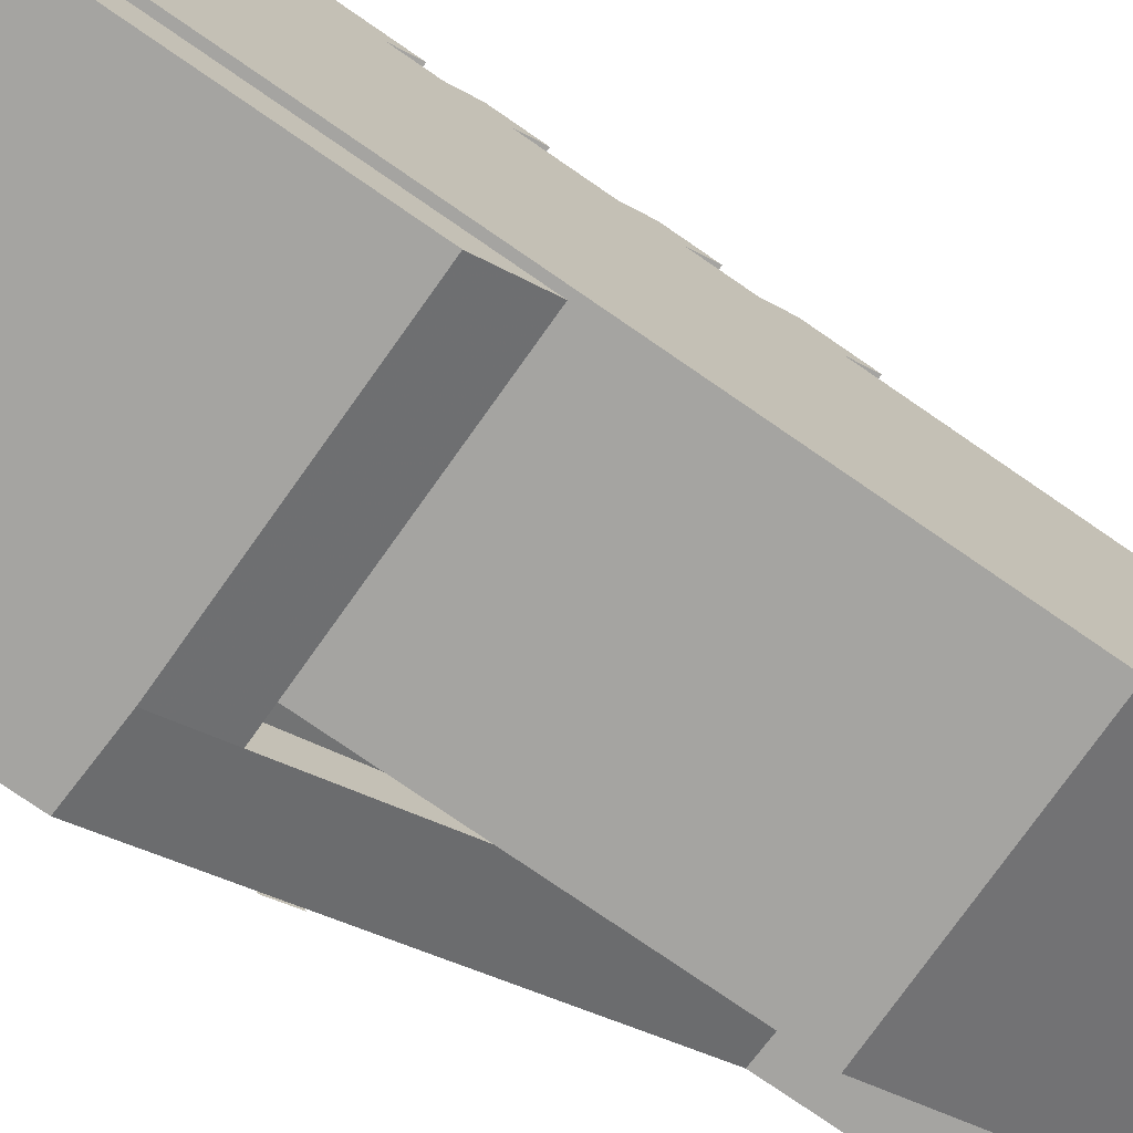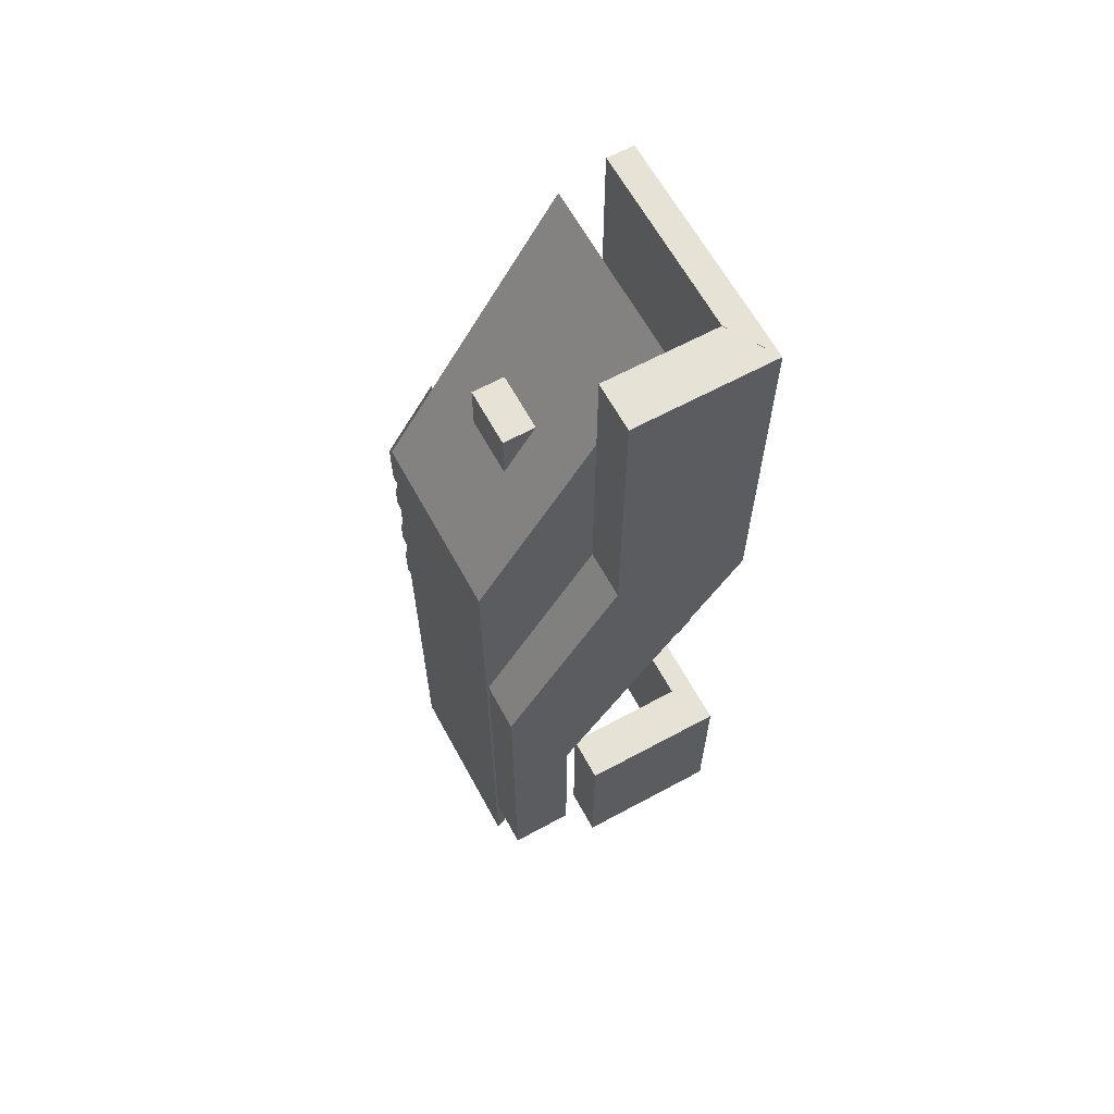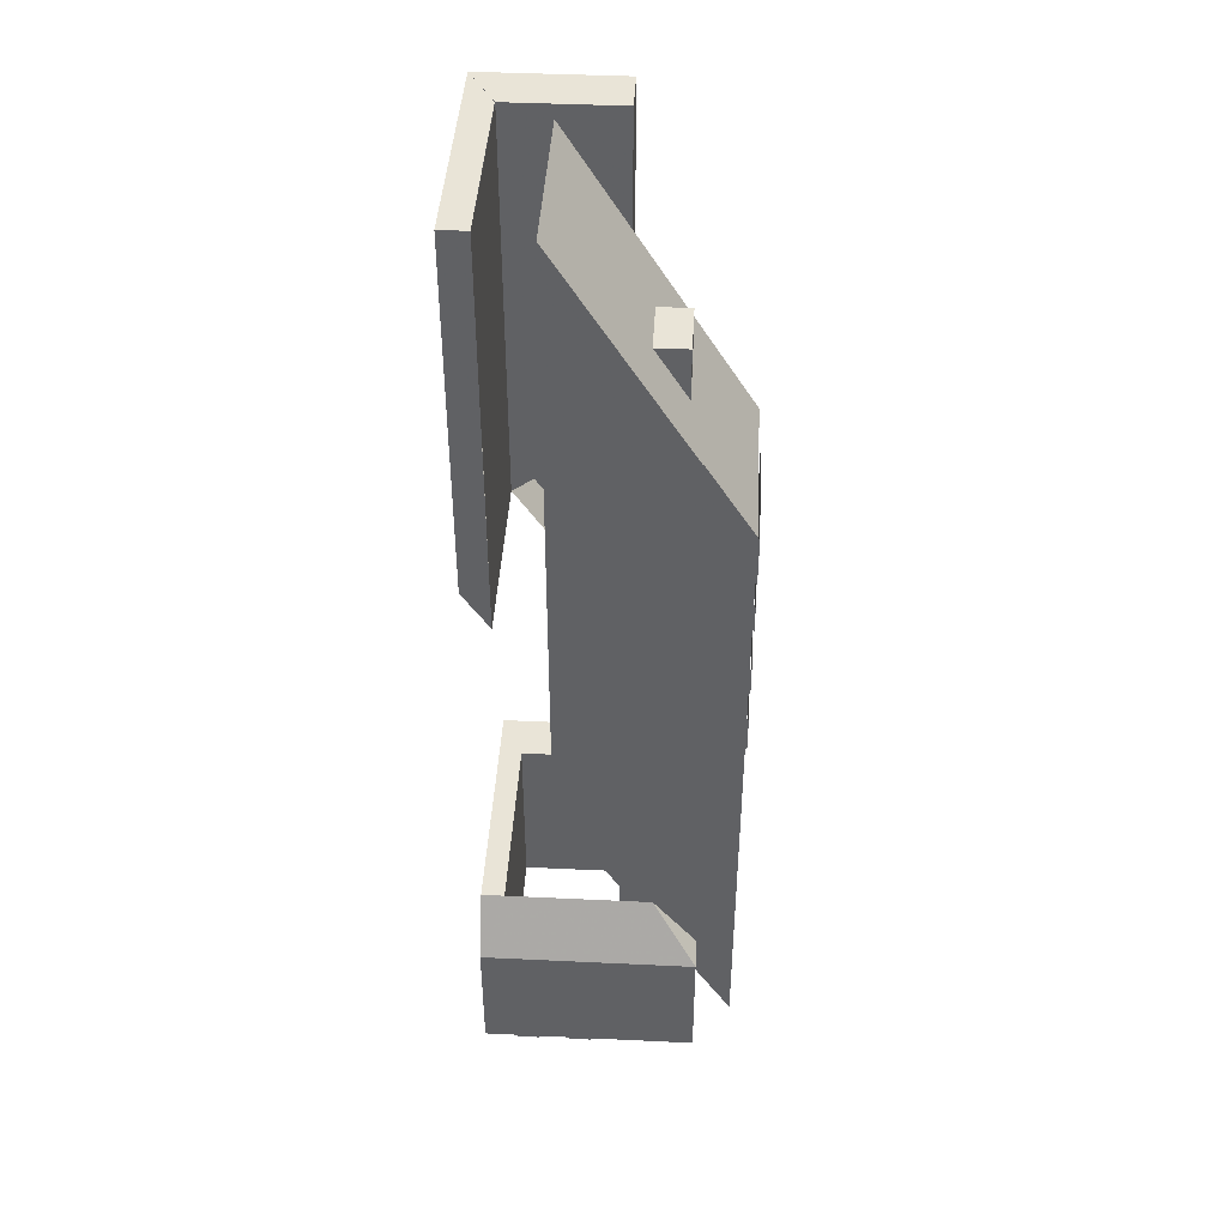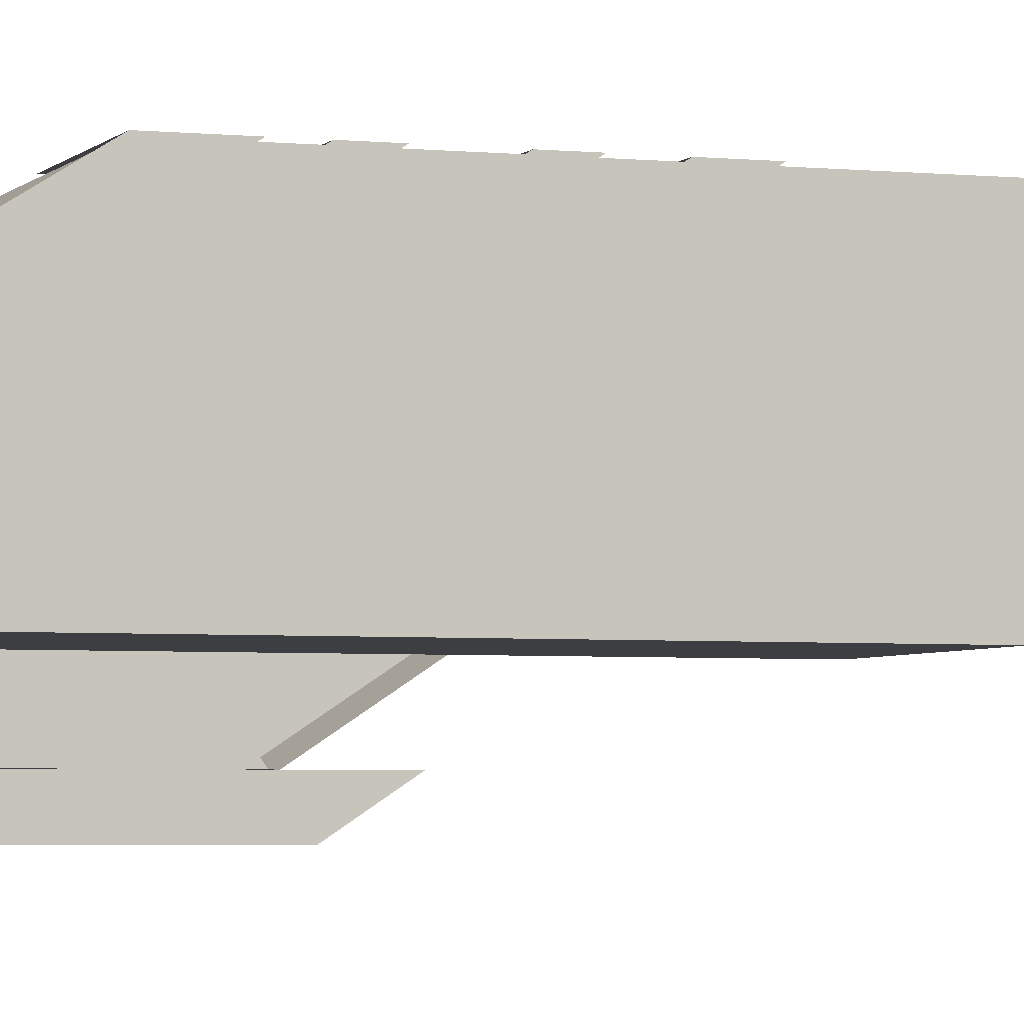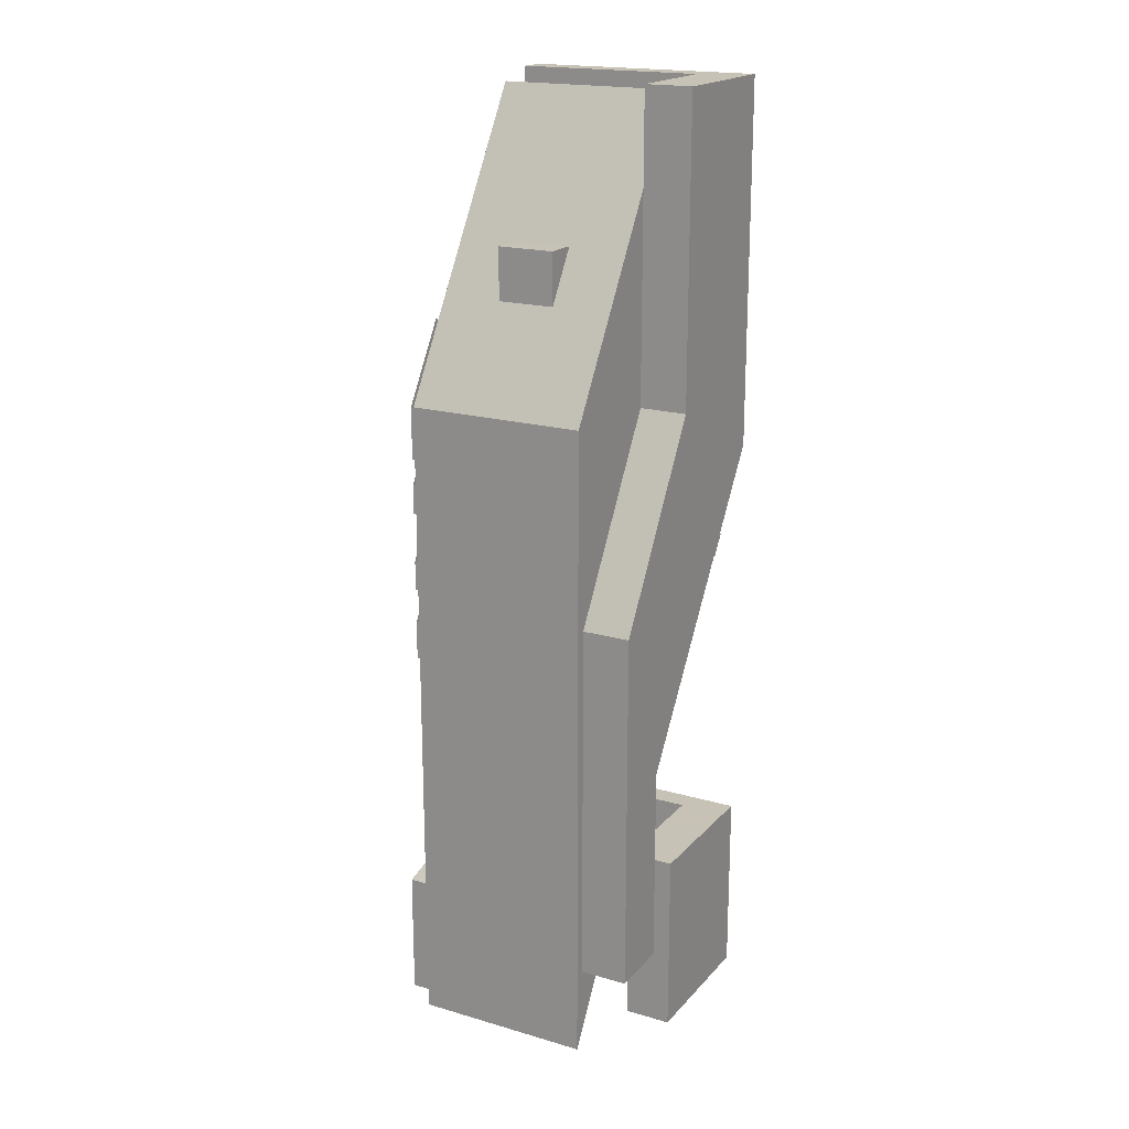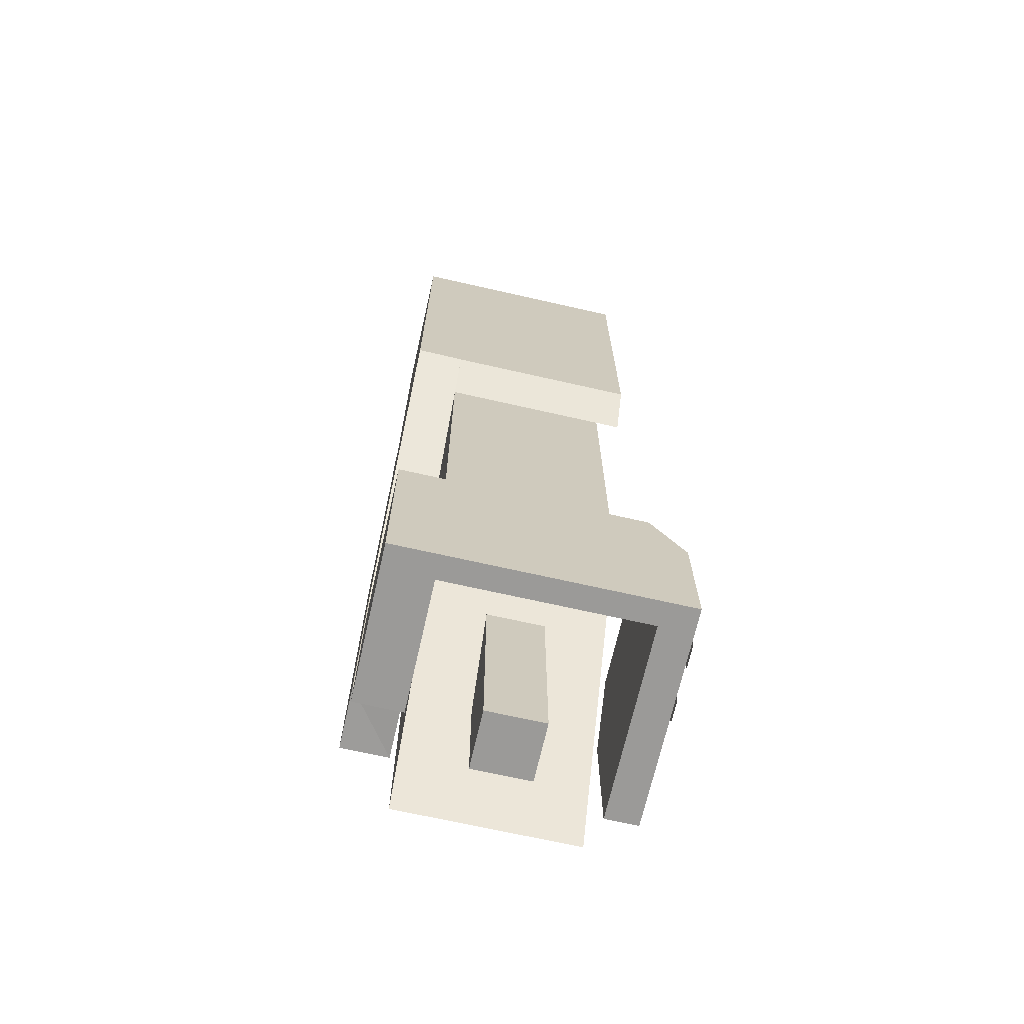
<metadata>
{"format":"obj","ext":"obj","renderer":"f3d","projection":"perspective","resolution":1024,"background":"white","views":[{"elev":-73.2,"azim":55.0,"up":"+Y"},{"elev":63.9,"azim":-118.6,"up":"+Z"},{"elev":43.2,"azim":93.2,"up":"+Z"},{"elev":-3.5,"azim":70.2,"up":"+Y"},{"elev":19.1,"azim":-151.4,"up":"+Z"},{"elev":-69.3,"azim":-12.8,"up":"+Z"}]}
</metadata>
<code>
v 0.08111 0.08173 0.3042
v 0.08111 0.08173 -0.5372
v -0.08111 0.08173 -0.5372
v -0.08111 0.08173 0.3042
v -0.08111 -0.08173 -0.2694
v -0.08111 -0.08173 0.5664
v 0.08111 -0.08173 -0.2694
v 0.08111 -0.08173 0.5664
v -0.1843 0.03324 -0.2147
v -0.1222 0.03324 -0.2173
v -0.1843 -0.214 0.1605
v -0.1222 -0.03324 0.2435
v -0.1222 0.1159 -0.07791
v -0.1843 -0.03324 0.2435
v -0.1843 0.1159 -0.07791
v -0.1222 0.1159 -0.4747
v -0.1222 0.03324 -0.476
v -0.1843 0.1159 -0.4747
v -0.1843 0.03324 -0.4735
v -0.1843 -0.214 0.6353
v -0.1843 -0.03324 0.6353
v -0.1222 -0.1789 0.1047
v 0.1222 -0.1789 0.1047
v 0.1222 -0.1786 0.6353
v -0.1222 -0.1786 0.6353
v -0.1222 -0.03324 0.6353
v -0.1222 -0.0176 0.2198
v -0.1152 0.1161 0.2491
v 0.1152 0.1161 0.2491
v 0.1152 -0.1161 0.6215
v -0.1152 -0.1161 0.6215
v 0.1152 0.1161 -0.5934
v -0.1152 0.1161 -0.5934
v -0.1152 -0.1161 -0.2132
v 0.1152 -0.1161 -0.2132
v -0.1222 -0.214 0.158
v 0.1222 -0.214 0.158
v -0.1843 -0.1789 0.1072
v 0.1222 -0.1789 0.6353
v 0.1222 -0.214 0.6353
v -0.1222 -0.1789 0.6353
v -0.1222 0.1158 -0.002797
v -0.1843 0.1159 -0.002797
v 0.1694 0.009914 -0.6041
v 0.1694 0.06806 -0.6041
v 0.1694 0.06806 -0.4386
v 0.1694 0.009914 -0.4386
v 0.1272 0.009914 -0.3634
v 0.1272 0.06806 -0.4386
v 0.1272 0.06806 -0.6041
v 0.1272 0.009914 -0.6041
v 0.1272 -0.2107 -0.6041
v 0.1272 -0.2107 -0.3634
v 0.1694 -0.2107 -0.6041
v 0.1694 -0.2107 -0.4386
v 0.1272 -0.1804 -0.3634
v 0.1694 -0.1804 -0.4386
v 0.1694 -0.1804 -0.6041
v 0.1272 -0.1804 -0.6041
v -0.1843 -0.1804 -0.6041
v -0.1843 -0.1804 -0.3634
v -0.1843 -0.2107 -0.6041
v -0.1843 -0.2107 -0.3634
v -0.1229 -0.1804 -0.6041
v -0.1229 -0.1804 -0.3634
v -0.1229 -0.01473 -0.6041
v -0.1229 -0.01473 -0.3634
v -0.1843 -0.01473 -0.6041
v -0.1843 -0.01473 -0.3634
g polySurface30 casing
f 1 2 3 4
f 4 3 5 6
f 6 5 7 8
f 8 7 2 1
f 16 17 19 18
f 24 23 22 25
f 28 29 30 31 6 8 1 4
f 32 33 34 35 7 5 3 2
f 29 28 33 32
f 28 31 34 33
f 31 30 35 34
f 30 29 32 35
f 22 23 37 36
f 37 23 39 40
f 40 39 41 20
f 15 13 16 18
f 12 26 25 22 27
f 43 42 13 15
f 21 26 12 14
f 10 17 16 13
f 10 9 19 17
f 9 15 18 19
f 15 9 11 14 43
f 14 11 20 21
f 36 11 38 9 10 22
f 42 43 14 12
f 21 20 25 26
f 40 20 11 36 37
f 51 50 45 44
f 47 44 45 46
f 48 46 49
f 45 50 49 46
f 58 44 47 57
f 54 58 57 55
f 46 48 47
f 55 53 52 54
f 59 51 44 58
f 52 59 58 54
f 63 61 60 62
f 60 64 59 52 62
f 62 52 53 63
f 59 56 48 51
f 56 57 47 48
f 53 55 57 56
f 67 66 68 69
f 61 63 53 56 65
f 64 65 56 59
f 65 64 66 67
f 64 60 68 66
f 60 61 69 68
f 61 65 67 69
f 51 48 49 50
v 0.1175 0.05392 0.3525
v 0.1175 0.05392 0.2827
v 0.1175 0.1184 0.1826
v -0.05275 0.1184 0.1826
v -0.05275 0.1184 0.2491
v 0.1175 0.1184 0.2491
g groove group3
f 75 70 71 72
f 75 72 73 74
v 0.1175 0.05392 0.2525
v 0.1175 0.05392 0.2116
v 0.1175 0.1184 0.1115
v -0.05275 0.1184 0.1115
v -0.05275 0.1184 0.1491
v 0.1175 0.1184 0.1491
g group3 groove1
f 81 76 77 78
f 81 78 79 80
v 0.1175 0.05392 0.1522
v 0.1175 0.05392 0.1113
v 0.1175 0.1184 0.01119
v -0.05275 0.1184 0.01119
v -0.05275 0.1184 0.04882
v 0.1175 0.1184 0.04882
g group3 groove2
f 87 82 83 84
f 87 84 85 86
v 0.1175 0.05392 0.07008
v 0.1175 0.05392 0.01749
v 0.1175 0.1184 -0.08261
v -0.05275 0.1184 -0.08261
v -0.05275 0.1184 -0.03329
v 0.1175 0.1184 -0.03329
g group3 groove3
f 93 88 89 90
f 93 90 91 92
v 0.1716 -0.06793 -0.6041
v 0.1716 -0.06793 -0.5261
v 0.1716 -0.09744 -0.5261
v 0.1716 -0.09744 -0.6041
g group3 groove4
f 97 94 95 96
v 0.1716 -0.1373 -0.6041
v 0.1716 -0.1373 -0.5261
v 0.1716 -0.1668 -0.5261
v 0.1716 -0.1668 -0.6041
g group3 groove5
f 101 98 99 100
v -0.1854 -0.1289 0.03127
v -0.1854 -0.03008 0.09625
v -0.1854 -0.04797 0.1213
v -0.1854 -0.1456 0.05659
g group3 groove6
f 102 103 104 105
v 0.03754 -0.03782 0.4419
v 0.03754 0.03782 0.4419
v 0.03754 0.03782 -0.6058
v 0.03754 -0.03782 -0.6058
v -0.03754 -0.03782 0.4419
v -0.03754 -0.03782 -0.6058
v -0.03754 0.03782 0.4419
v -0.03754 0.03782 -0.6058
g xm
f 106 109 108 107
f 110 111 109 106
f 112 113 111 110
f 107 108 113 112
f 108 109 111 113
f 112 110 106 107

</code>
